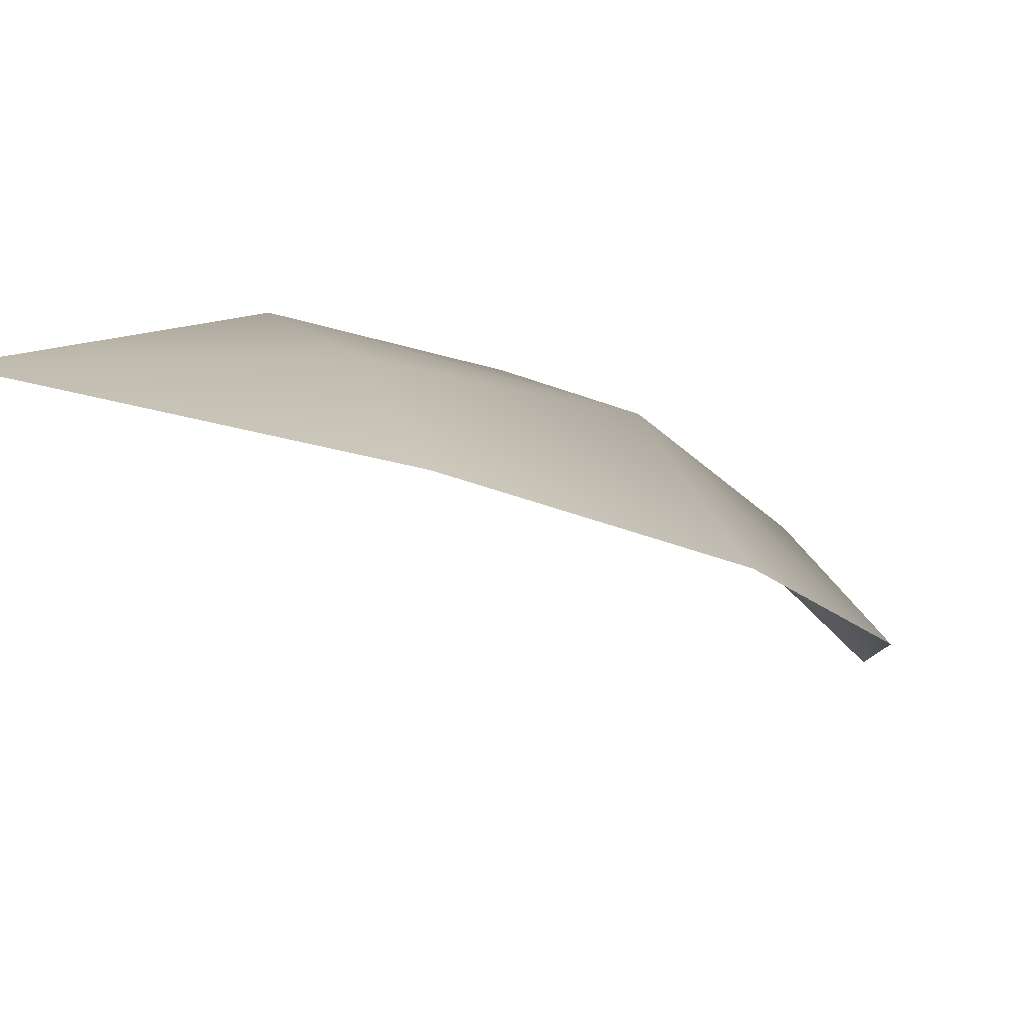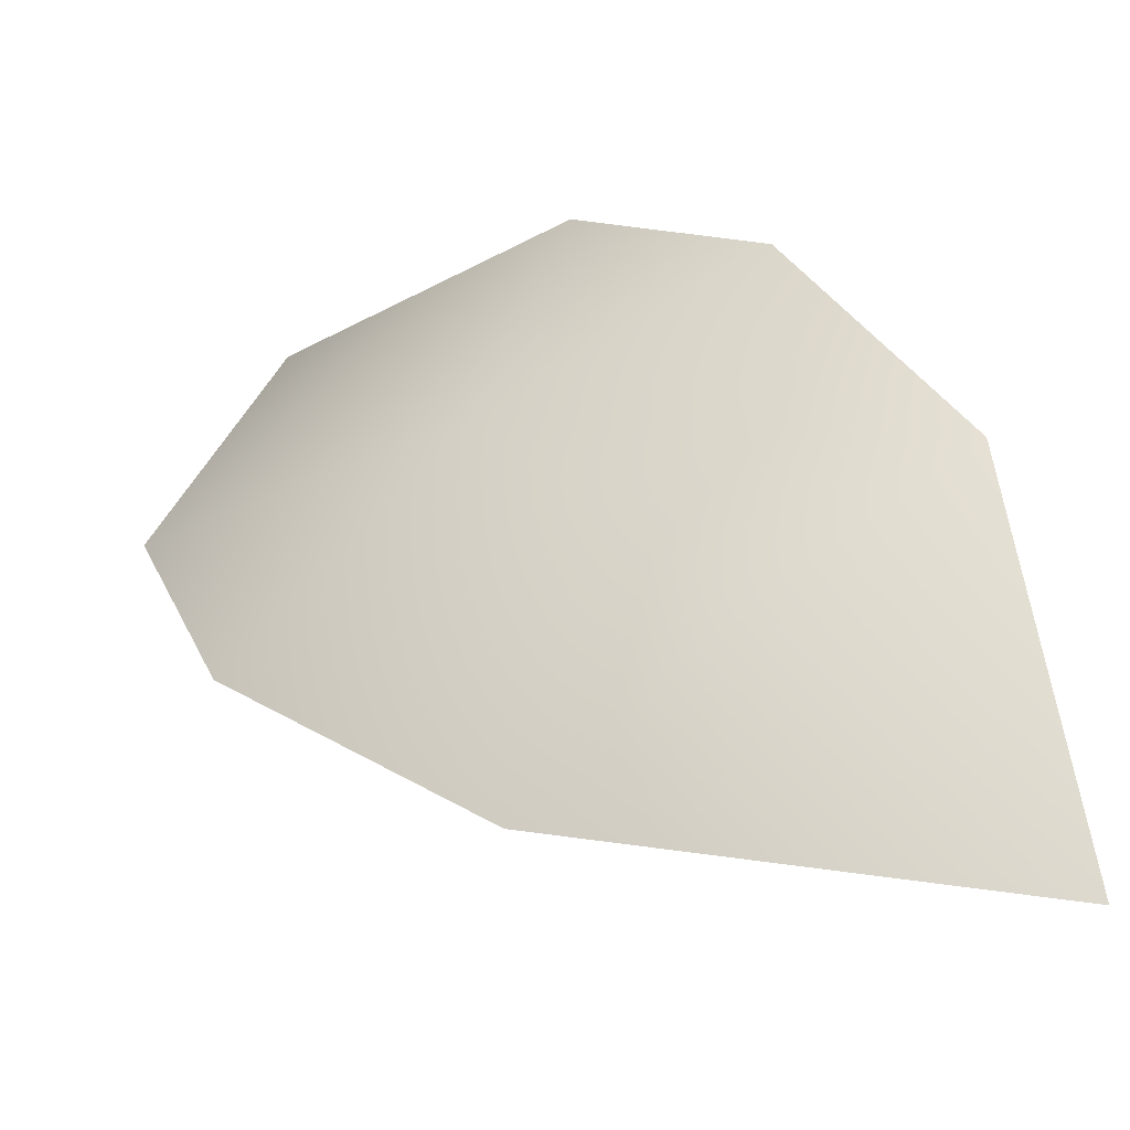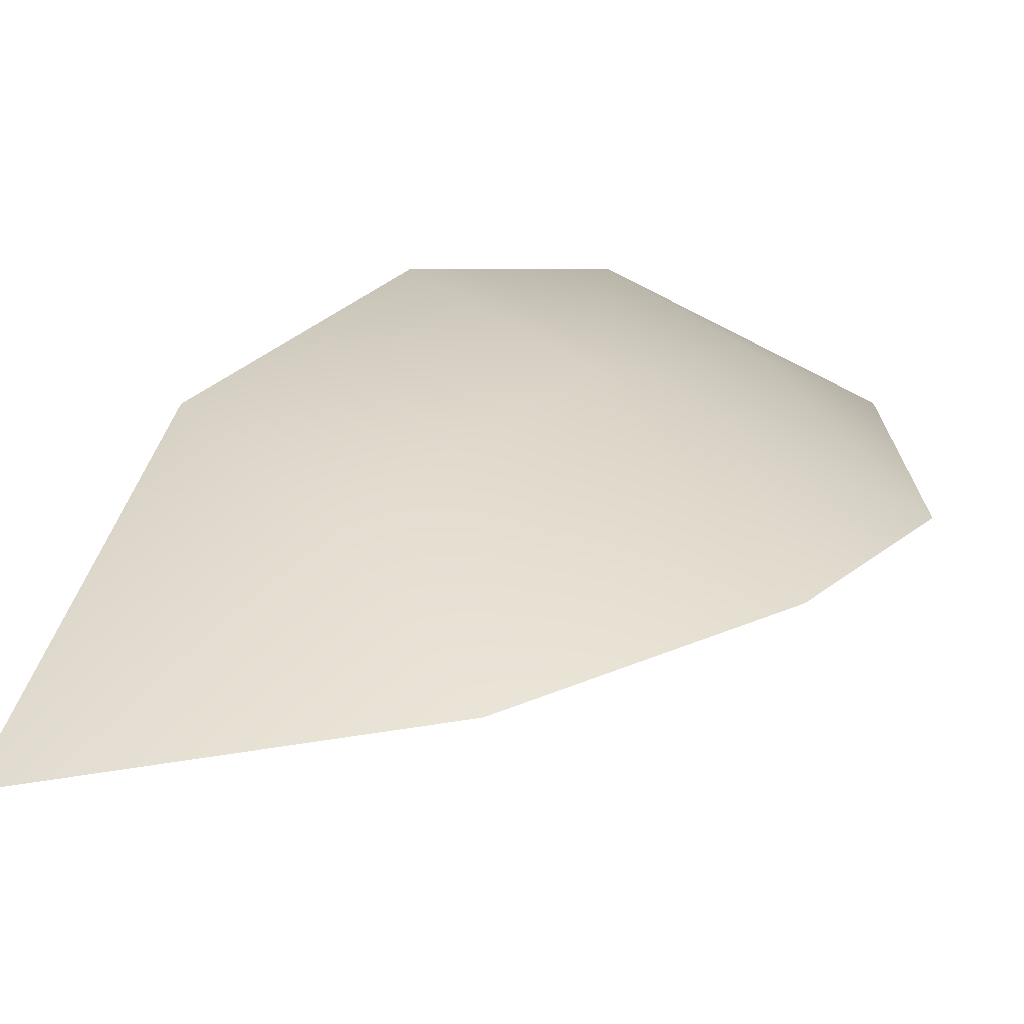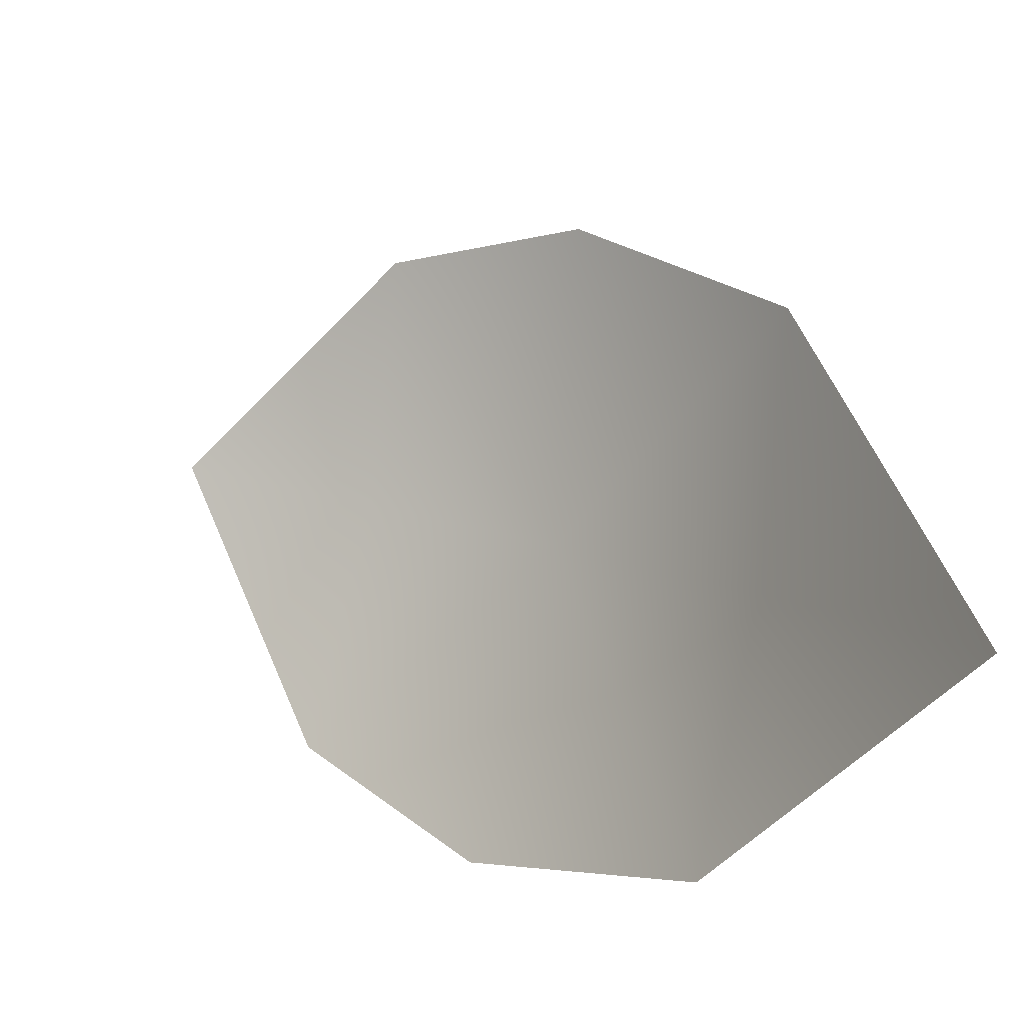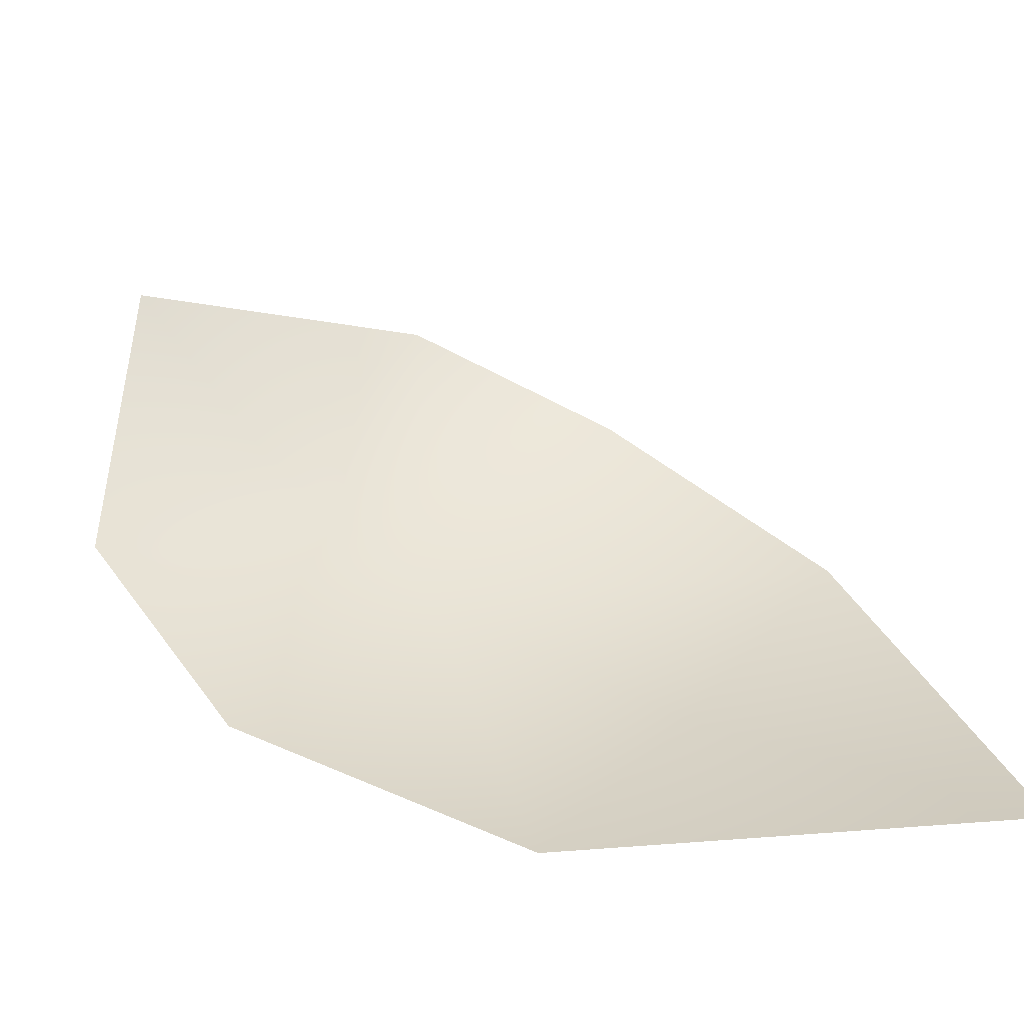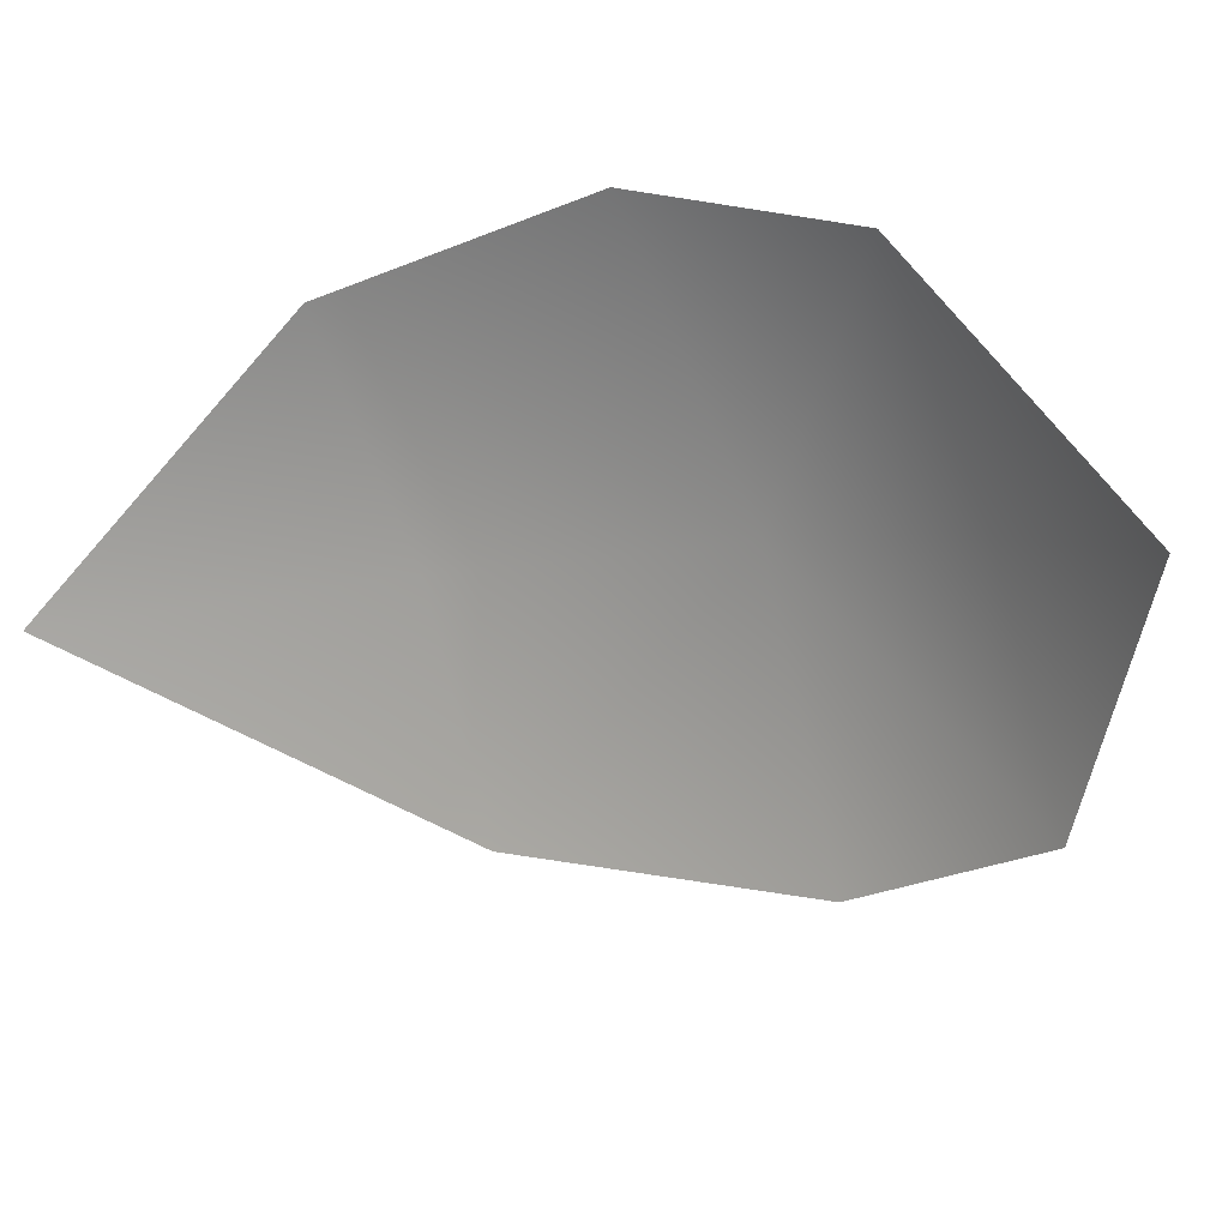
<metadata>
{"format":"obj","ext":"obj","renderer":"f3d","projection":"perspective","resolution":1024,"background":"white","views":[{"elev":22.6,"azim":15.6,"up":"+Z"},{"elev":71.3,"azim":-93.5,"up":"+Z"},{"elev":-38.5,"azim":16.1,"up":"+Y"},{"elev":-42.4,"azim":-110.5,"up":"+Y"},{"elev":-72.4,"azim":-164.2,"up":"+Y"},{"elev":-76.2,"azim":53.8,"up":"+Z"}]}
</metadata>
<code>
g JA1_Object128
v -9315 -593.3 2363
v -9321 -599.4 2365
v -9312 -598.6 2363
v -9319 -588.7 2363
v -9307 -585.6 2357
v -9310 -588.4 2361
v -9303 -590.9 2357
v -9310 -581 2356
v -9305 -584 2353
v -9306 -595 2360
v -9315 -582.8 2360
f 4 2 1
f 3 1 2
f 1 3 6
f 10 6 3
f 6 10 7
f 4 1 6
f 5 6 7
f 6 11 4
f 11 6 8
f 5 8 6
f 8 5 9
f 7 9 5

</code>
